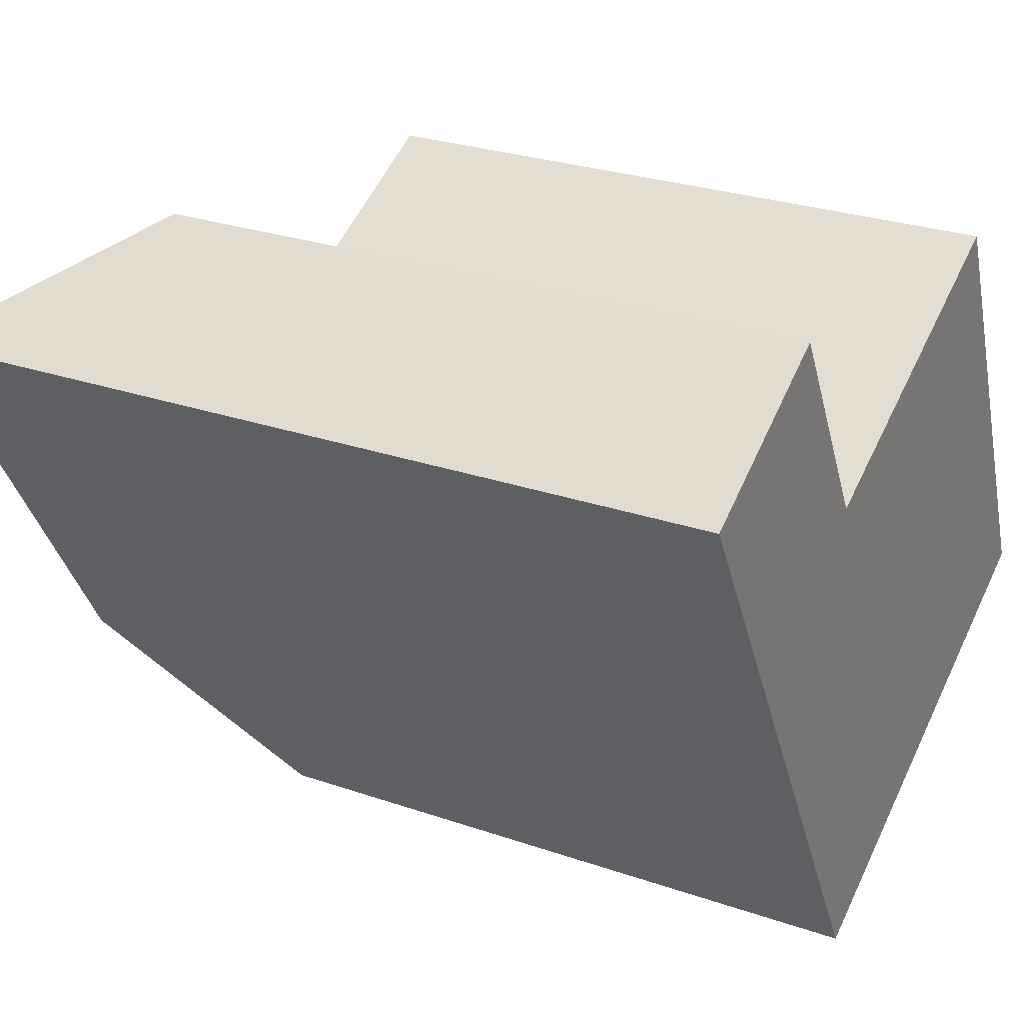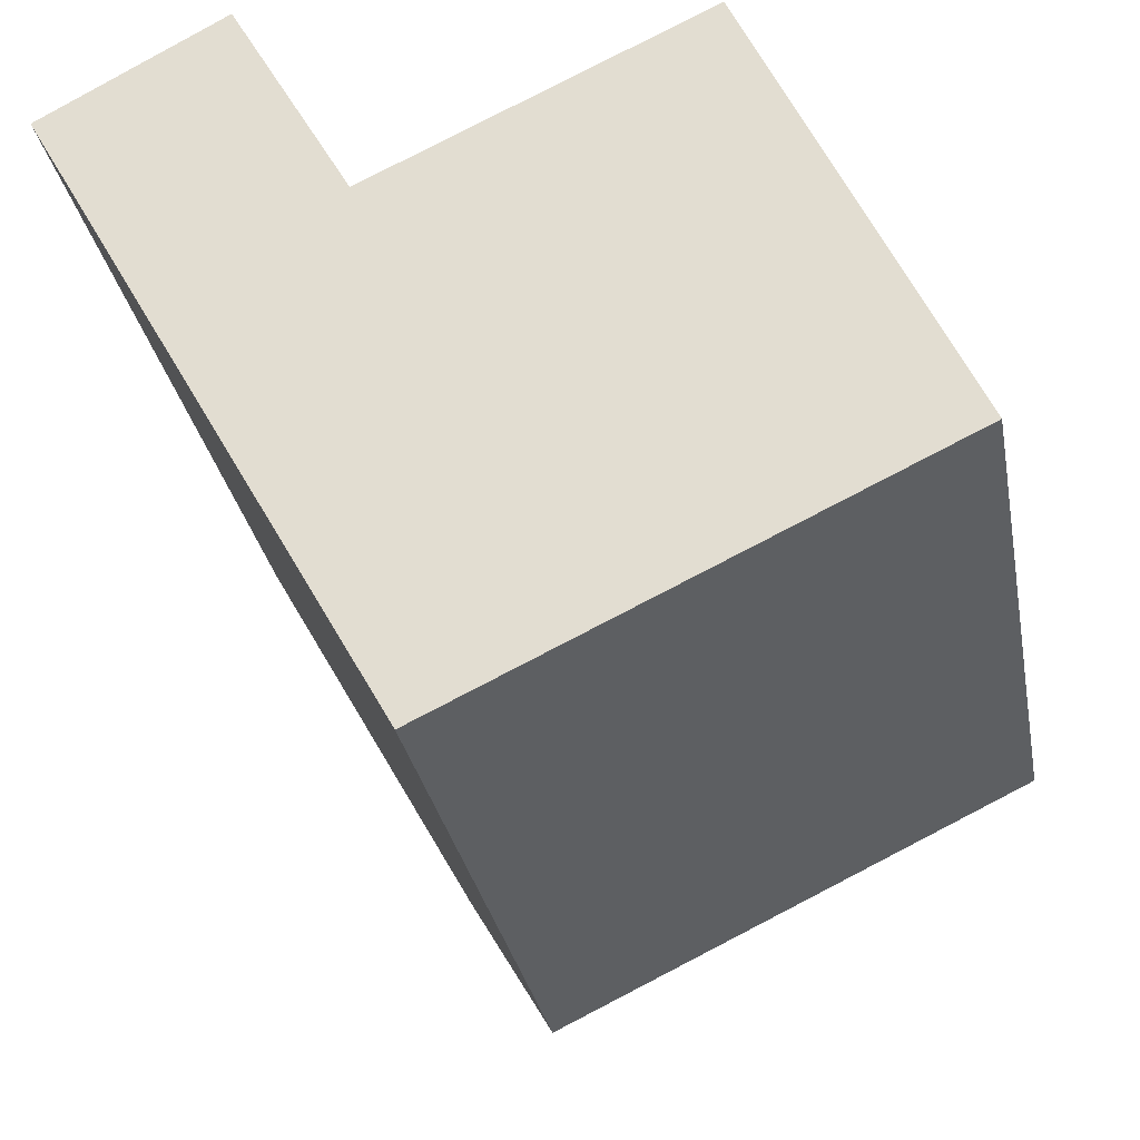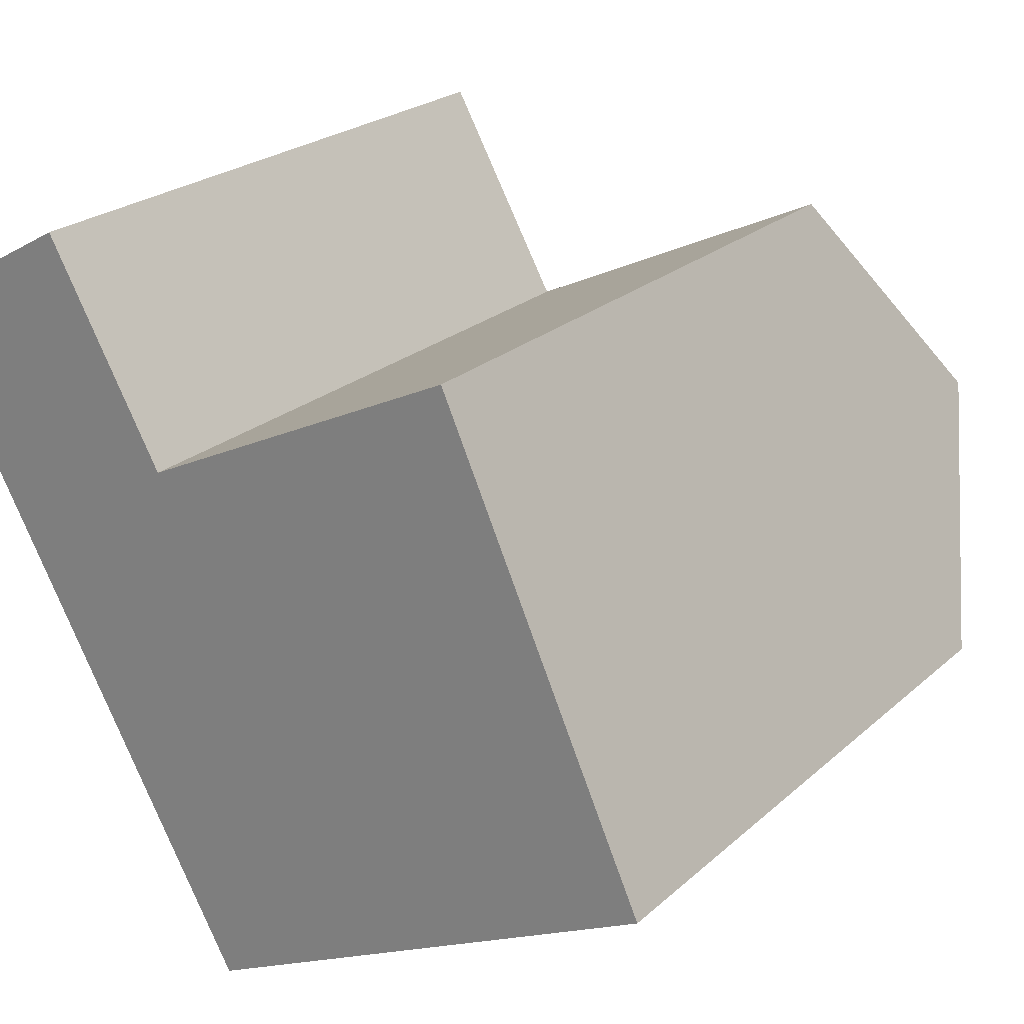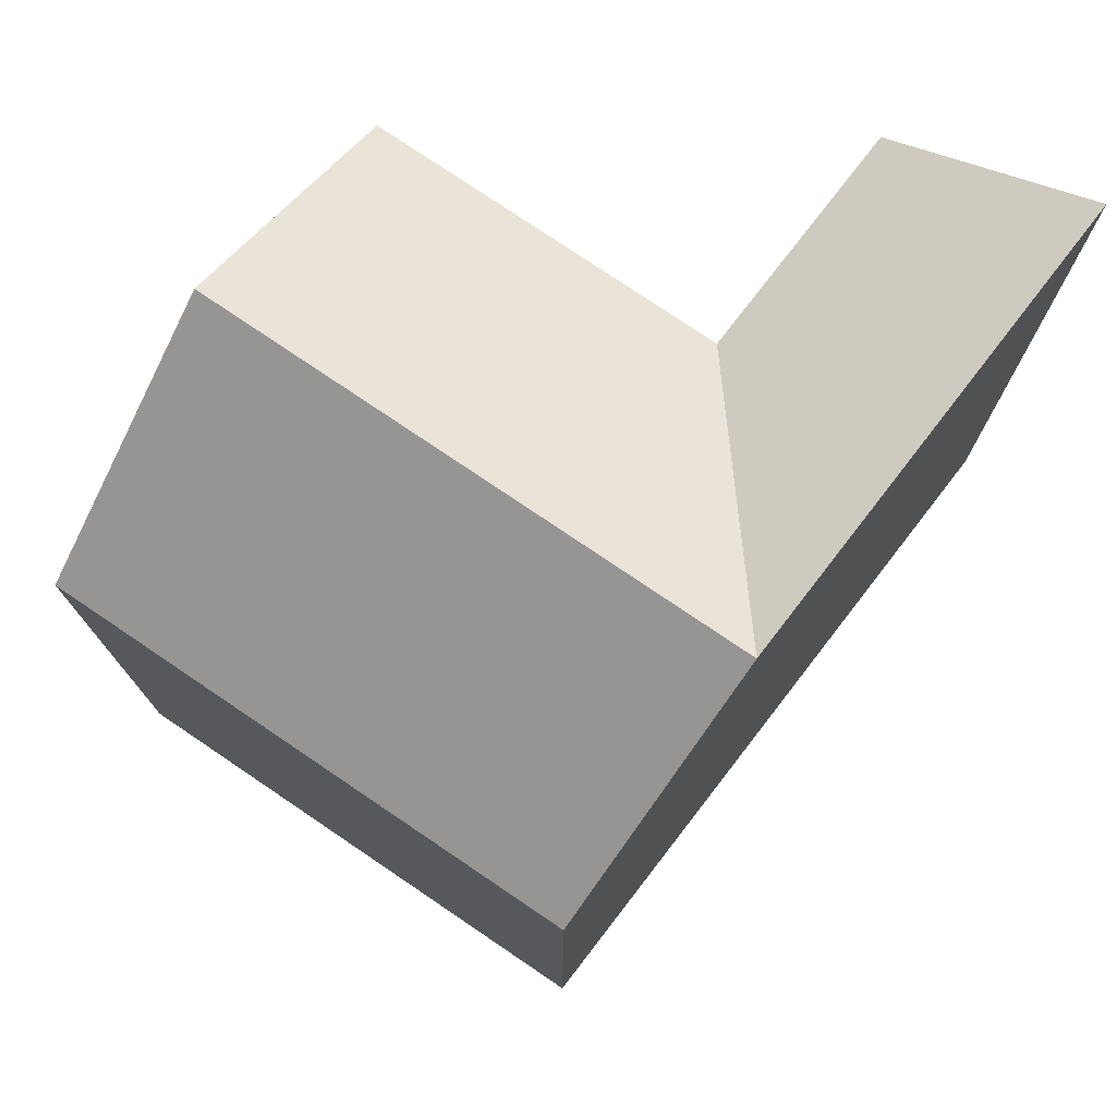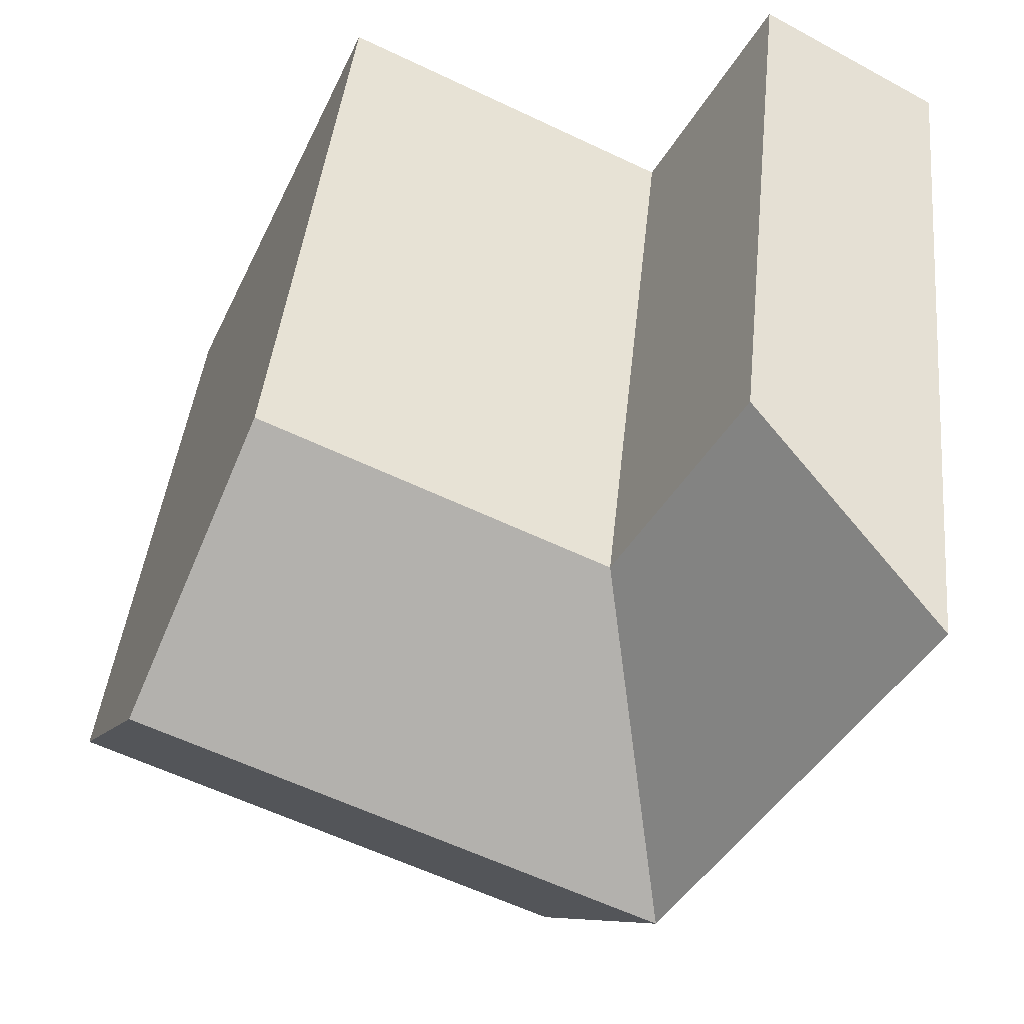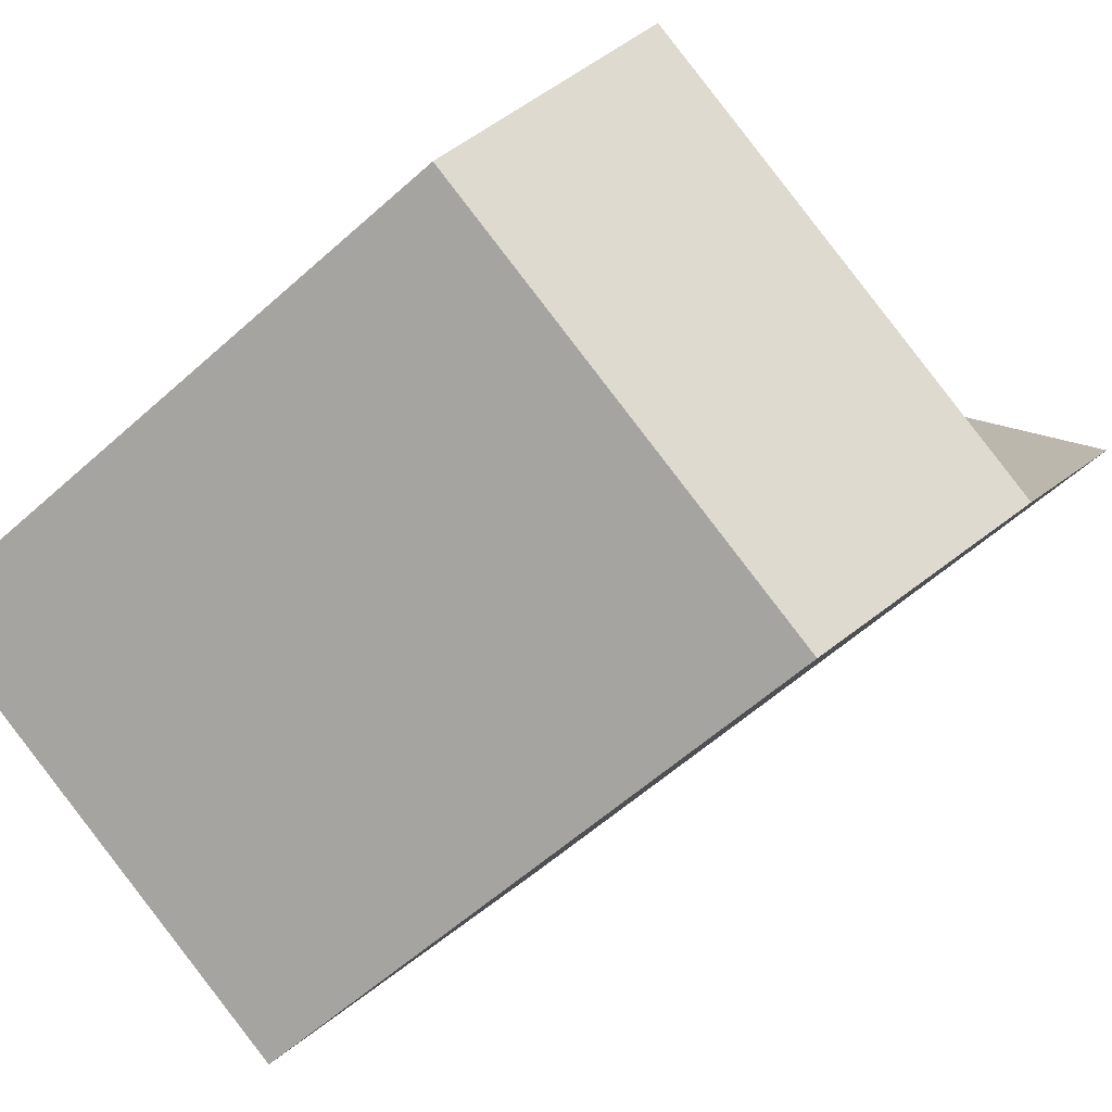
<metadata>
{"format":"obj","ext":"obj","renderer":"f3d","projection":"perspective","resolution":1024,"background":"white","views":[{"elev":27.3,"azim":-61.9,"up":"+Z"},{"elev":-30.1,"azim":10.3,"up":"+Z"},{"elev":23.2,"azim":34.5,"up":"+Z"},{"elev":77.1,"azim":-171.4,"up":"+Y"},{"elev":42.2,"azim":-174.2,"up":"+Z"},{"elev":-59.6,"azim":132.5,"up":"+Z"}]}
</metadata>
<code>
v  19.59 15.38 -9.713
v  14.77 -6.337e-17 1.035
v  19.59 5.947e-16 -9.712
v  14.77 15.38 1.034
v  17.18 19.44 -4.339
v  7.033 15.38 -2.65
v  7.033 1.622e-16 -2.65
v  12.77 15.38 -12.97
v  12.77 7.939e-16 -12.97
v  2.637 19.44 -4.745
v  8.369 9.221e-16 -15.06
v  2.637 2.905e-16 -4.745
v  8.369 15.38 -15.06
v  5.503 19.44 -9.903
v  0.0004152 19.44 -0.0006149
v  0 0 0
v  4.249 15.38 2.36
v  4.249 -1.445e-16 2.36
v  9.9 19.44 -7.808
g defaultobject
f 1 2 3
f 2 1 4
f 4 1 5
f 2 6 7
f 6 2 4
f 8 3 9
f 3 8 1
f 10 11 12
f 11 10 13
f 13 10 14
f 13 9 11
f 9 13 8
f 15 12 16
f 12 15 10
f 7 17 18
f 17 7 6
f 18 15 16
f 15 18 17
f 7 3 2
f 3 7 9
f 11 7 12
f 7 11 9
f 12 18 16
f 18 12 7
f 19 4 5
f 4 19 6
f 8 5 1
f 5 8 19
f 13 19 8
f 19 13 14
f 19 14 6
f 14 10 6
f 17 10 15
f 10 17 6

</code>
